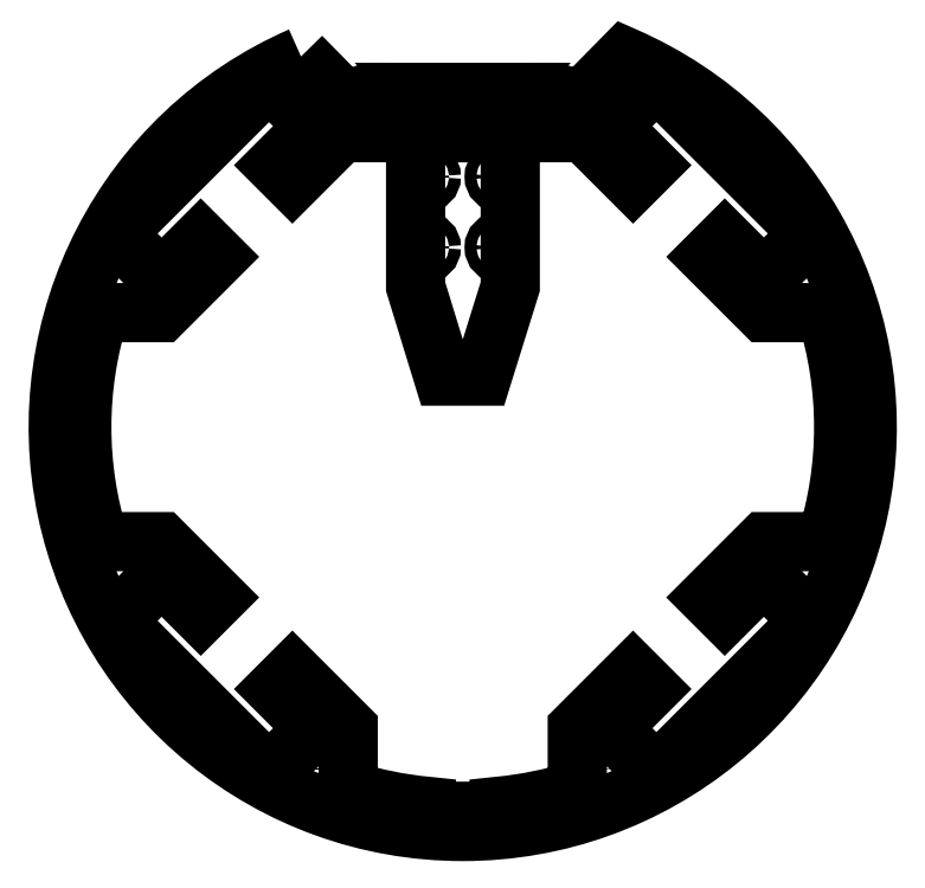
<metadata>
{"format":"dxf","ext":"dxf","renderer":"ezdxf+matplotlib","layout":"modelspace","background":"white","min_lineweight":24,"dpi":150}
</metadata>
<code>
0
SECTION
2
ENTITIES
0
LWPOLYLINE
8
0
90
12
70
1
43
0
10
-41.18
20
94.41
42
4.794
10
41.18
20
94.41
10
32.71
20
85.81
10
29.24
20
82.28
42
0.6673
10
11.73
20
75
10
6.783
20
75
42
-0.1873
10
10.77
20
85.27
10
-10.77
20
85.27
42
-0.1873
10
-6.783
20
75
10
-11.73
20
75
42
0.6673
10
-29.24
20
82.28
10
-32.71
20
85.81
0
LWPOLYLINE
8
0
90
64
70
1
43
0
10
37.65
20
76.69
10
48.45
20
87.48
42
-0.01223
10
52.67
20
85.01
10
85.01
20
52.67
42
-0.01223
10
87.48
20
48.45
10
76.69
20
37.65
10
66.72
20
47.62
10
62.47
20
43.38
10
76.69
20
29.17
10
92.51
20
29.17
42
-0.1539
10
92.51
20
-29.17
10
76.69
20
-29.17
10
62.47
20
-43.38
10
66.72
20
-47.62
10
76.69
20
-37.65
10
87.48
20
-48.45
42
-0.01223
10
85.01
20
-52.67
10
52.67
20
-85.01
42
-0.01223
10
48.45
20
-87.48
10
37.65
20
-76.69
10
47.62
20
-66.72
10
43.38
20
-62.47
10
29.17
20
-76.69
10
29.17
20
-92.51
42
-0.05252
10
9.255
20
-96.56
10
9.255
20
-97.84
10
-9.255
20
-97.84
10
-9.255
20
-96.56
42
-0.05252
10
-29.17
20
-92.51
10
-29.17
20
-76.69
10
-43.38
20
-62.47
10
-47.62
20
-66.72
10
-37.65
20
-76.69
10
-48.45
20
-87.48
42
-0.01223
10
-52.67
20
-85.01
10
-85.01
20
-52.67
42
-0.01223
10
-87.48
20
-48.45
10
-76.69
20
-37.65
10
-66.72
20
-47.62
10
-62.47
20
-43.38
10
-76.69
20
-29.17
10
-92.51
20
-29.17
42
-0.1539
10
-92.51
20
29.17
10
-76.69
20
29.17
10
-62.47
20
43.38
10
-66.72
20
47.62
10
-76.69
20
37.65
10
-87.48
20
48.45
42
-0.01223
10
-85.01
20
52.67
10
-52.67
20
85.01
42
-0.01223
10
-48.45
20
87.48
10
-37.65
20
76.69
10
-47.62
20
66.72
10
-43.38
20
62.47
10
-30.85
20
75
10
-12
20
75
10
-12
20
35.8
10
-5
20
13
10
5
20
13
10
12.1
20
35.8
10
12.1
20
75
10
30.85
20
75
10
43.38
20
62.47
10
47.62
20
66.72
0
CIRCLE
8
0
10
87.06
20
35.3
30
0
40
3.555
210
0
220
-0
230
1
0
CIRCLE
8
0
10
-87.06
20
35.3
30
0
40
3.555
210
0
220
-0
230
1
0
CIRCLE
8
0
10
-9.5
20
45.8
30
0
40
1.5
210
0
220
-0
230
1
0
CIRCLE
8
0
10
9.5
20
63.8
30
0
40
1.5
210
0
220
-0
230
1
0
CIRCLE
8
0
10
-9.5
20
63.8
30
0
40
1.5
210
0
220
-0
230
1
0
CIRCLE
8
0
10
9.5
20
45.8
30
0
40
1.5
210
0
220
-0
230
1
0
CIRCLE
8
0
10
-35.3
20
-87.06
30
0
40
3.555
210
0
220
-0
230
1
0
CIRCLE
8
0
10
-87.06
20
-35.3
30
0
40
3.555
210
0
220
-0
230
1
0
CIRCLE
8
0
10
87.06
20
-35.3
30
0
40
3.555
210
0
220
-0
230
1
0
CIRCLE
8
0
10
35.3
20
-87.06
30
0
40
3.555
210
0
220
-0
230
1
0
ENDSEC
0
EOF

</code>
